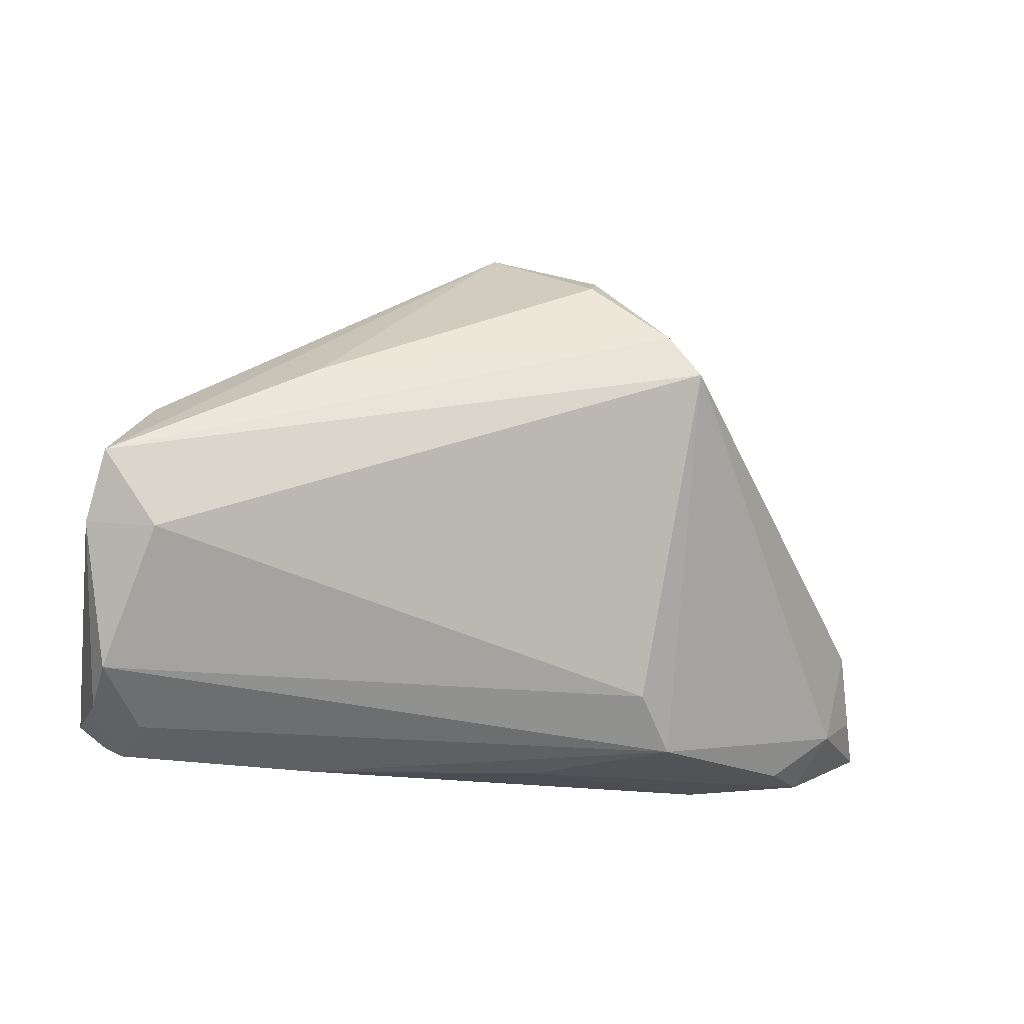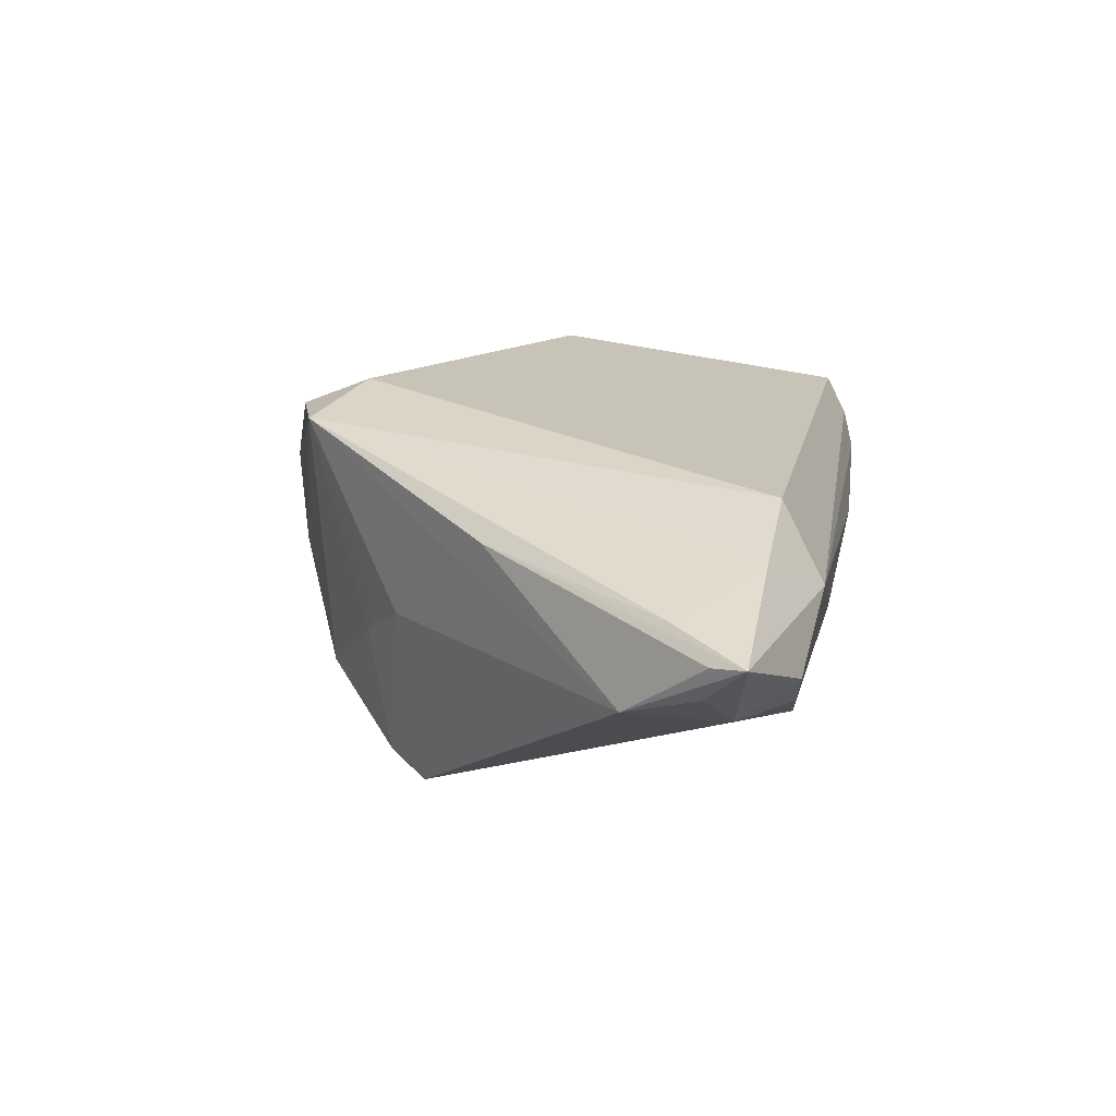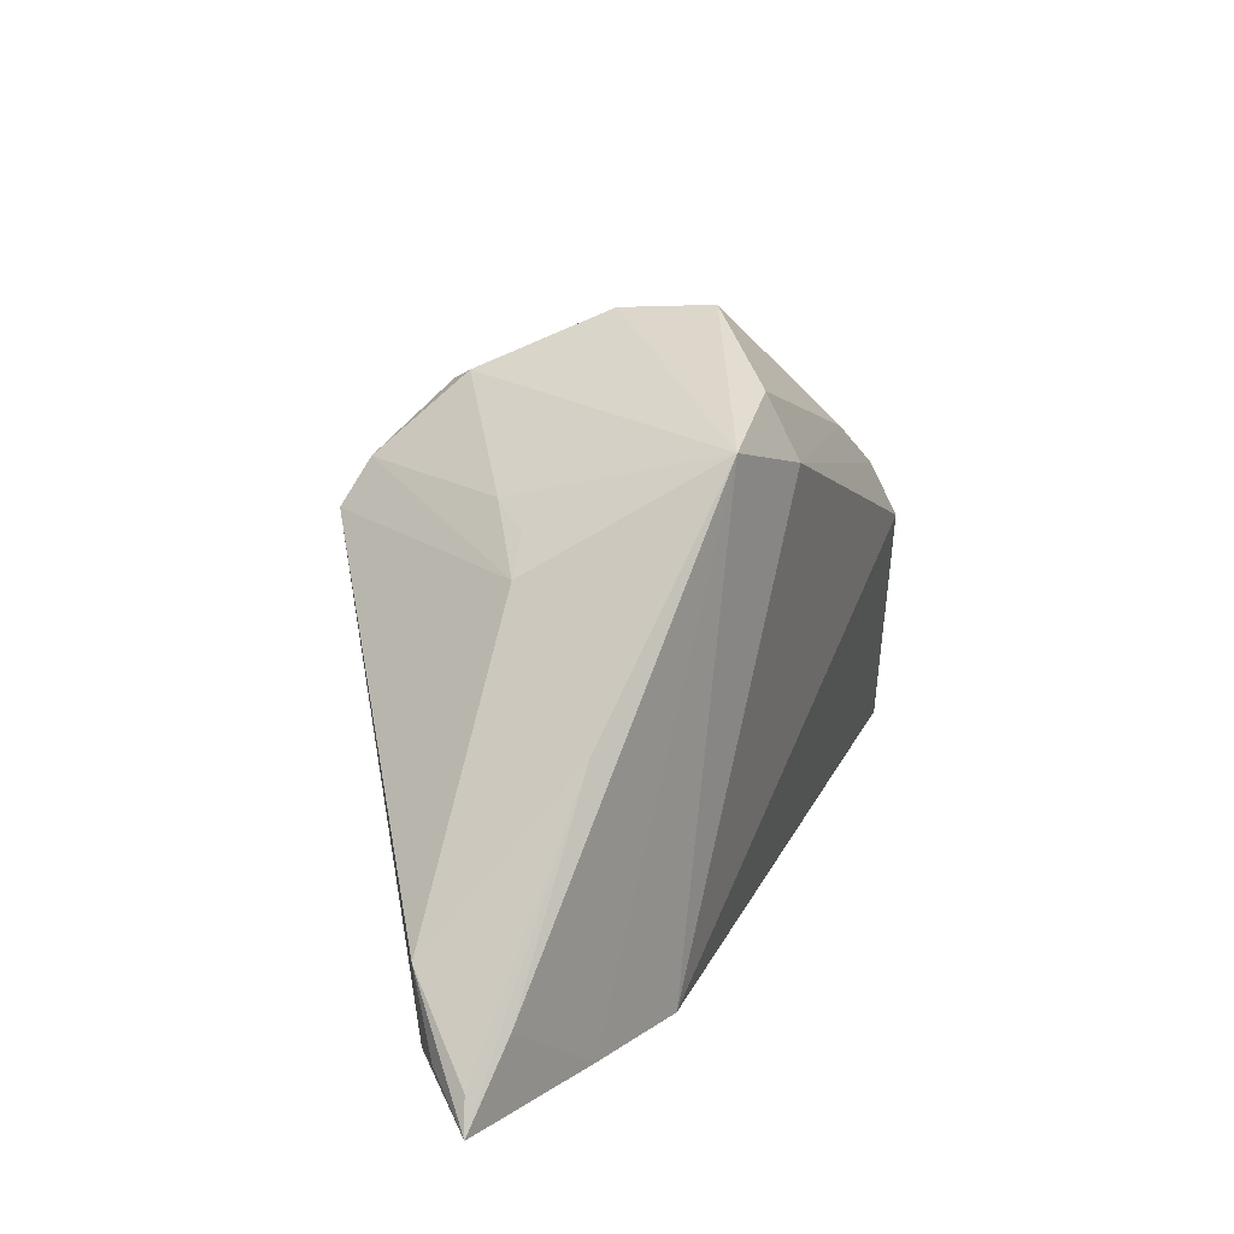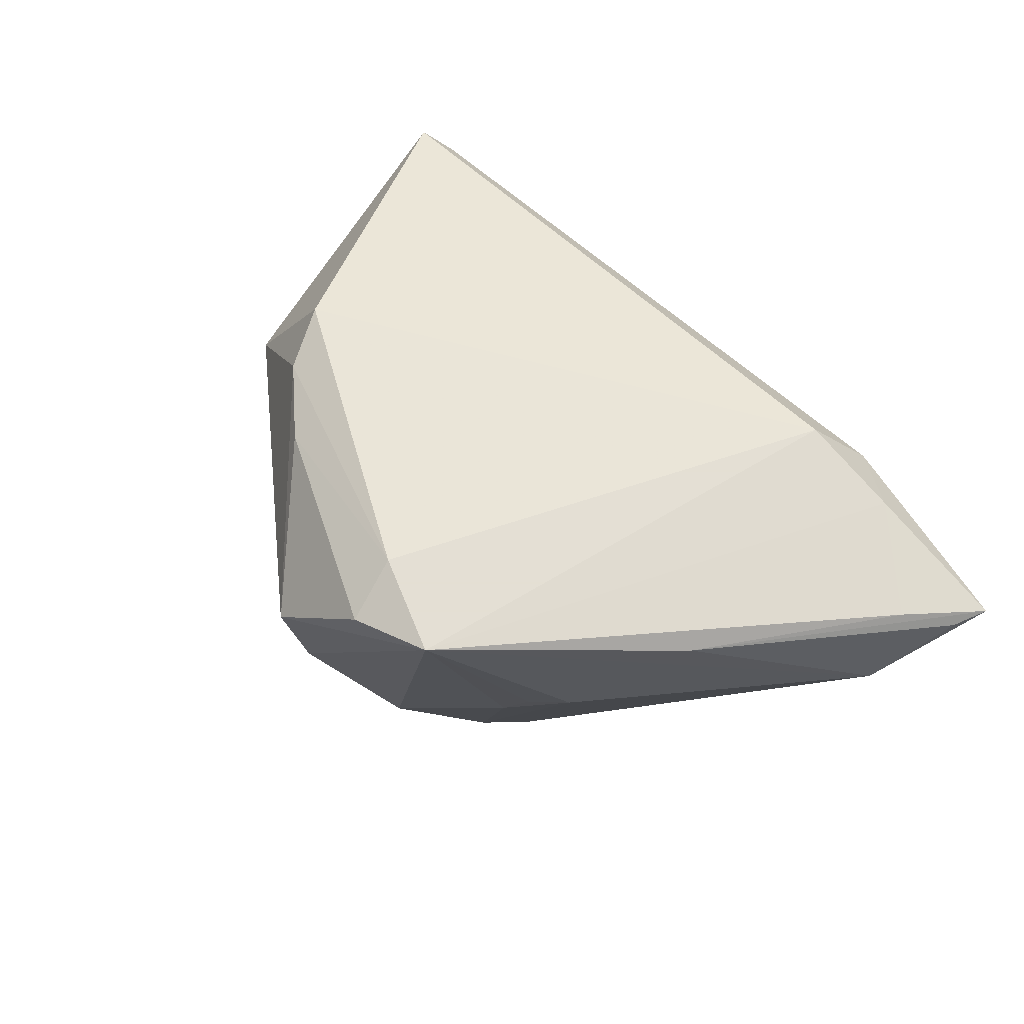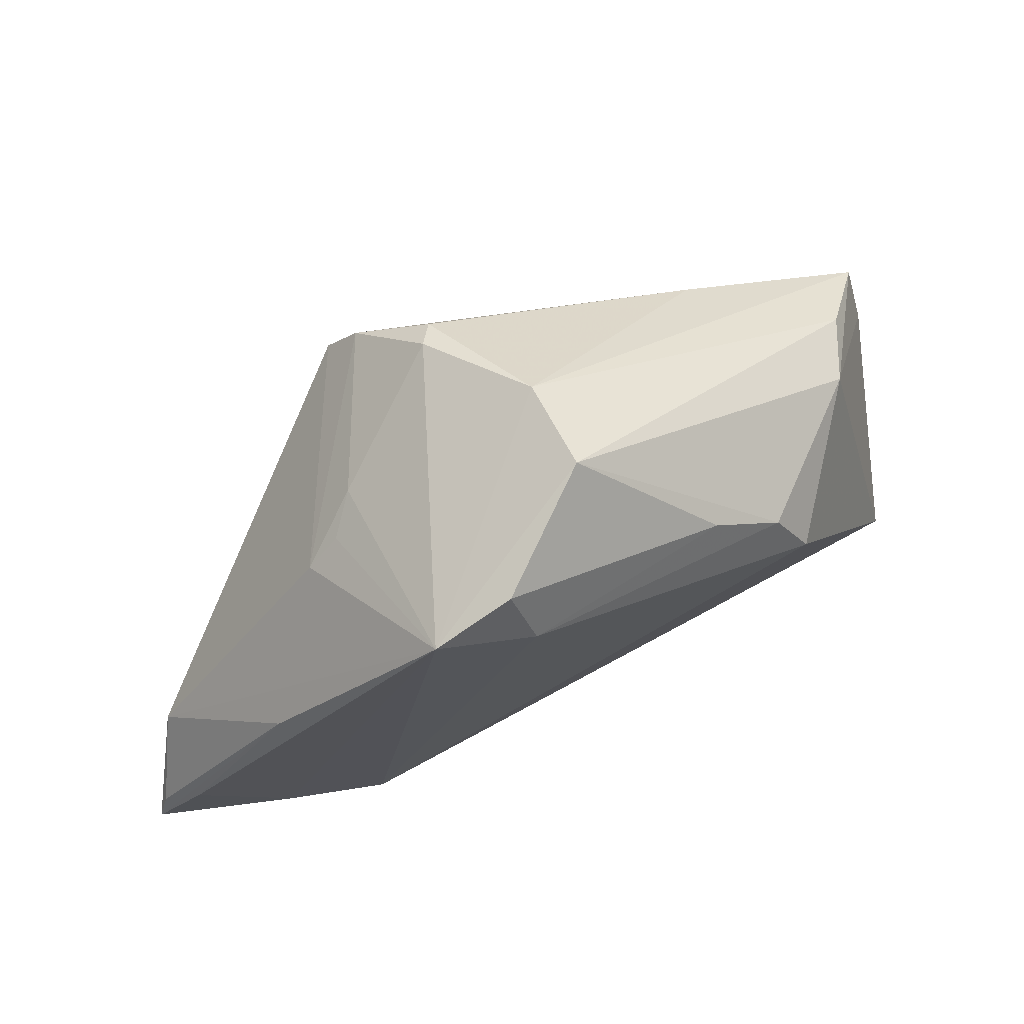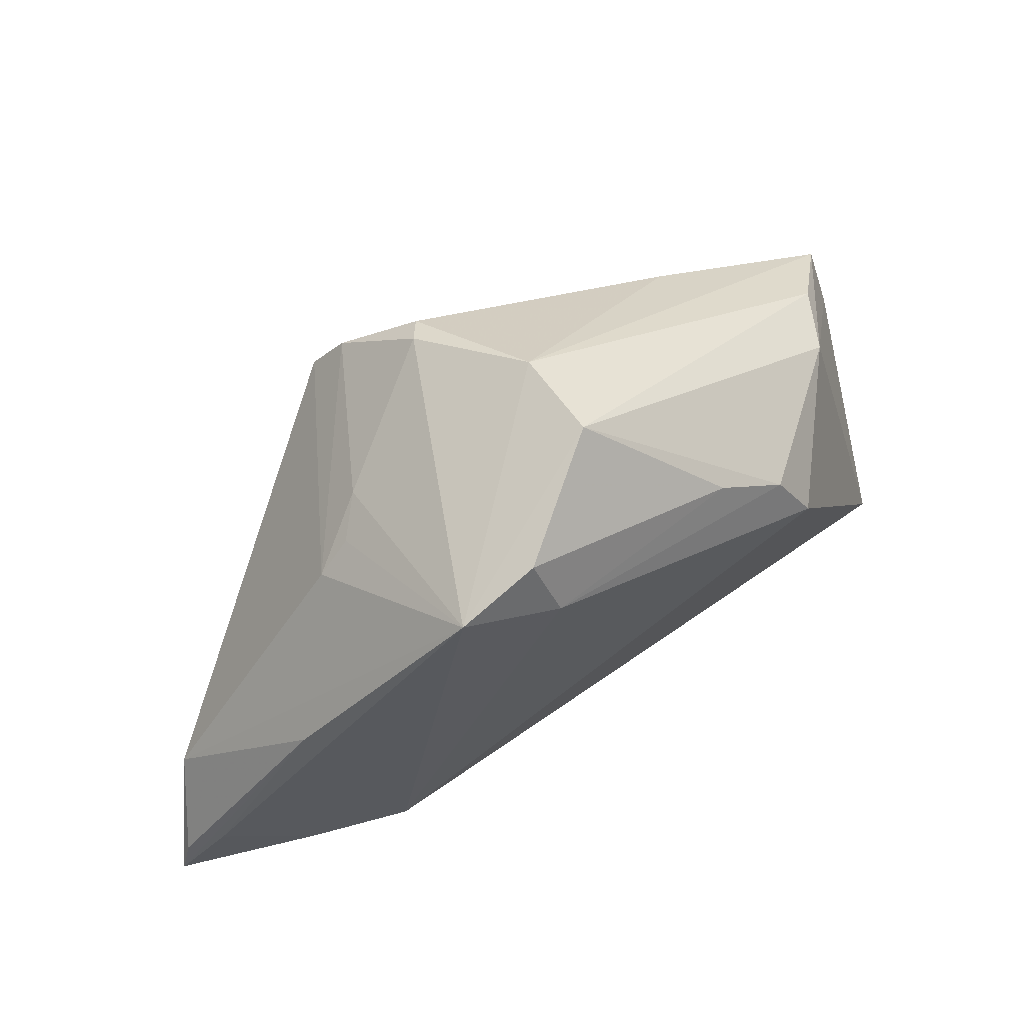
<metadata>
{"format":"obj","ext":"obj","renderer":"f3d","projection":"perspective","resolution":1024,"background":"white","views":[{"elev":-12.8,"azim":166.4,"up":"+Y"},{"elev":29.5,"azim":-79.2,"up":"+Z"},{"elev":21.0,"azim":-55.4,"up":"+Y"},{"elev":66.3,"azim":-130.9,"up":"+Z"},{"elev":69.0,"azim":-13.8,"up":"+Y"},{"elev":63.6,"azim":-20.4,"up":"+Y"}]}
</metadata>
<code>
v 0.02579 0.0166 -0.0223
v -0.03139 0.01889 0.005173
v -0.02736 0.0225 0.003512
v 0.05195 -0.02552 0.00187
v -0.05877 -0.02126 0.01941
v 0.04534 -0.004936 -0.02616
v 0.05142 0.004104 -0.02545
v -0.0006162 0.03927 -0.003415
v 0.05029 -0.02061 -0.01804
v 0.04273 0.01334 -0.006123
v 0.051 -0.02461 -0.0123
v 0.02806 0.01724 0.01289
v 0.002016 0.0406 0.007858
v 0.04898 -0.02838 -0.002024
v -0.03367 -0.03105 0.01576
v -0.06025 -0.02528 0.02042
v -0.01901 0.02371 -0.0231
v -0.05182 -0.02337 0.008607
v -0.02258 -0.02779 -0.008497
v -0.01153 0.03297 -0.01507
v 0.01905 0.02398 0.01371
v 0.04528 -0.02678 -0.01109
v -0.02269 0.01853 -0.02472
v 0.02365 -0.03105 -0.005009
v 0.04523 0.01198 -0.01528
v -0.04819 -0.02998 0.01252
v -0.006585 0.02802 0.02359
v 0.04699 -0.02987 -0.006357
v -0.04278 -0.02911 0.006141
v -0.04179 -0.02531 0.02252
v -0.02878 -0.02544 0.02359
v -0.0101 0.03115 -0.01845
v -0.05374 -0.01657 0.02121
v -0.0554 -0.01163 0.01068
v -0.01889 0.0322 0.02359
v -0.03977 0.0065 0.02055
v -0.05749 -0.02051 0.01456
v -0.0178 -0.02136 -0.01342
v 0.05314 -0.00406 -0.02213
v -0.02458 0.02446 -0.001626
v 0.03241 0.009787 0.01421
v -0.006241 -0.03041 -0.002934
v -0.009106 0.03573 0.02078
f 10 4 39
f 39 7 10
f 6 7 39
f 23 7 6
f 35 34 36
f 2 34 35
f 23 34 2
f 16 34 37
f 33 36 16
f 35 36 33
f 41 31 4
f 4 10 41
f 4 31 15
f 39 4 11
f 17 7 23
f 23 2 17
f 8 32 20
f 20 35 8
f 32 17 20
f 25 7 8
f 25 10 7
f 38 19 23
f 23 6 38
f 5 34 16
f 16 36 5
f 5 36 34
f 26 15 16
f 18 34 23
f 18 37 34
f 23 19 18
f 16 37 18
f 18 26 16
f 30 31 35
f 35 33 30
f 30 33 16
f 16 15 30
f 30 15 31
f 19 22 24
f 9 38 6
f 9 6 39
f 39 11 9
f 9 22 19
f 19 38 9
f 7 17 1
f 1 17 32
f 8 7 1
f 1 32 8
f 40 17 2
f 40 20 17
f 35 20 40
f 29 18 19
f 26 18 29
f 35 31 27
f 31 41 27
f 35 27 43
f 13 25 8
f 10 25 13
f 8 35 13
f 35 43 13
f 19 24 42
f 42 29 19
f 26 29 42
f 15 26 42
f 42 24 15
f 28 24 22
f 15 24 28
f 22 9 28
f 28 9 11
f 3 2 35
f 35 40 3
f 3 40 2
f 12 41 10
f 10 13 12
f 12 27 41
f 4 15 14
f 15 28 14
f 14 11 4
f 14 28 11
f 21 13 43
f 21 12 13
f 21 43 27
f 27 12 21

</code>
